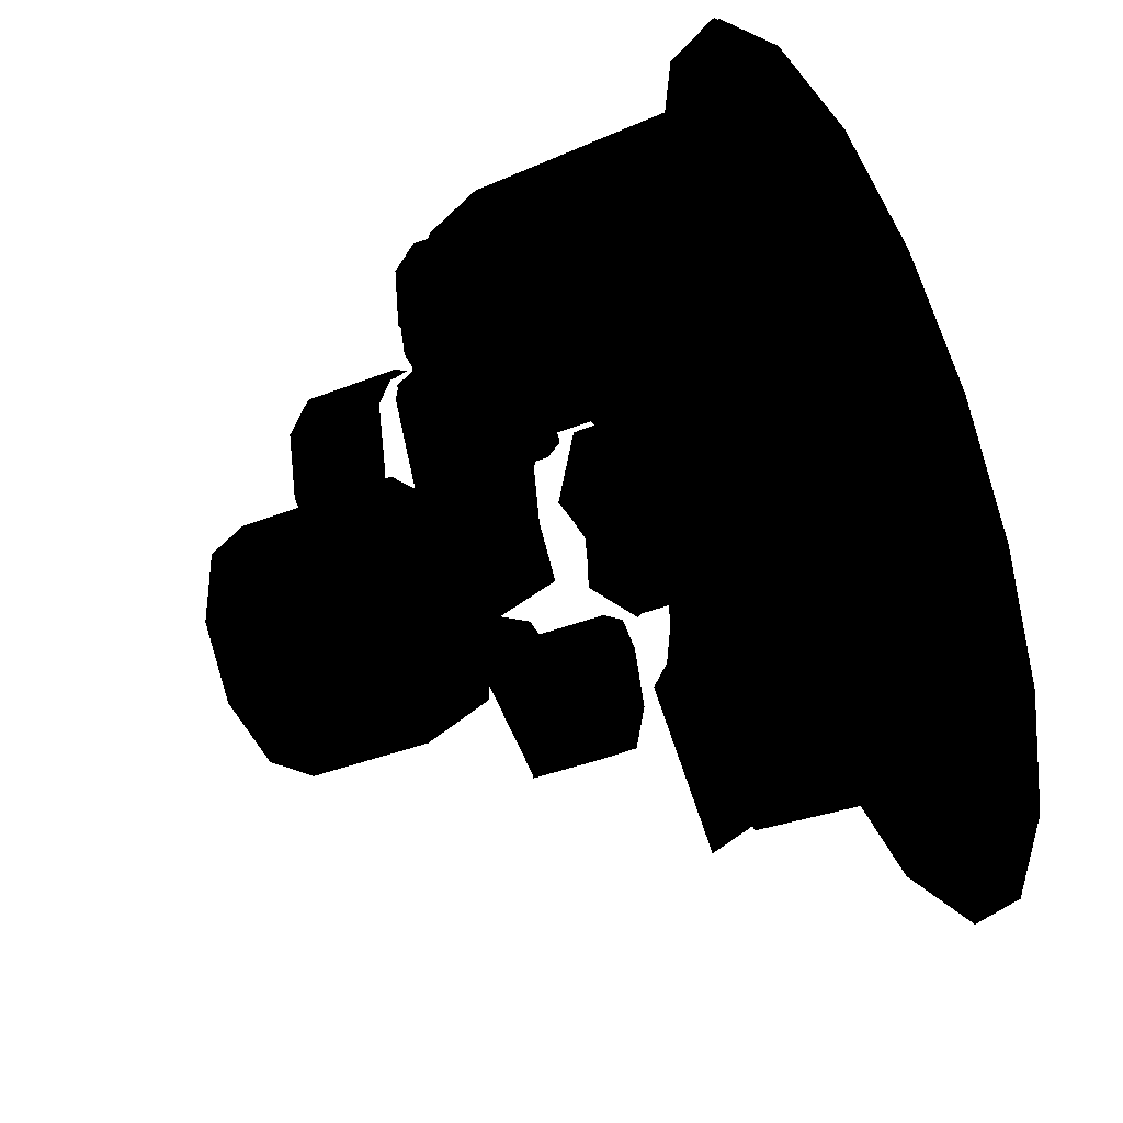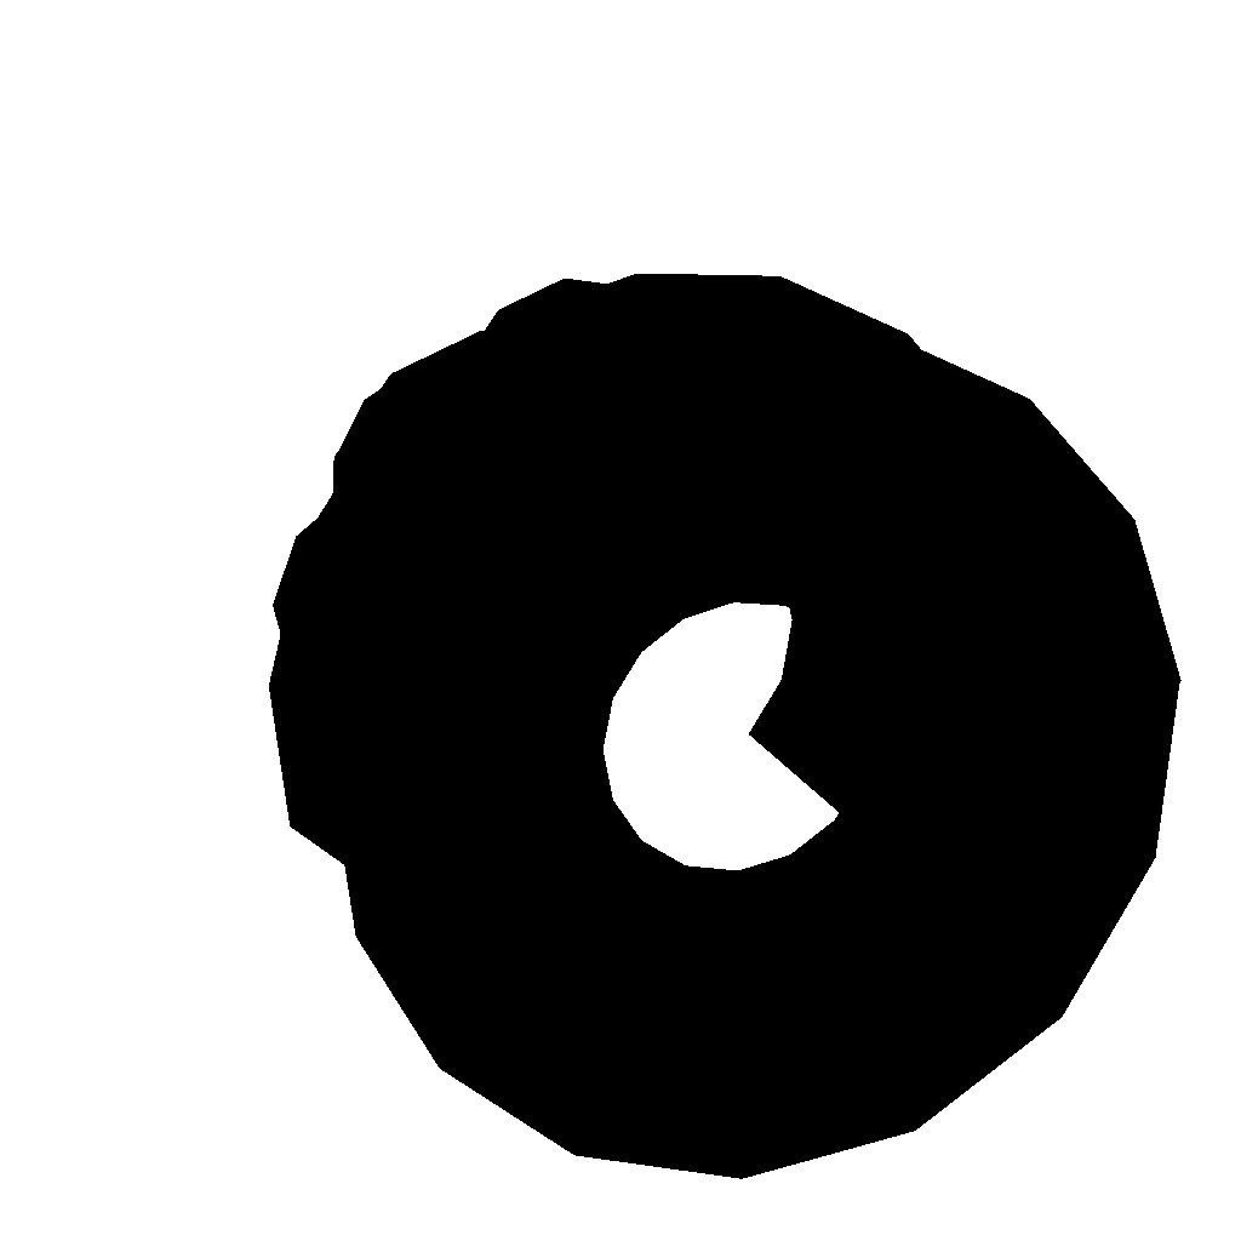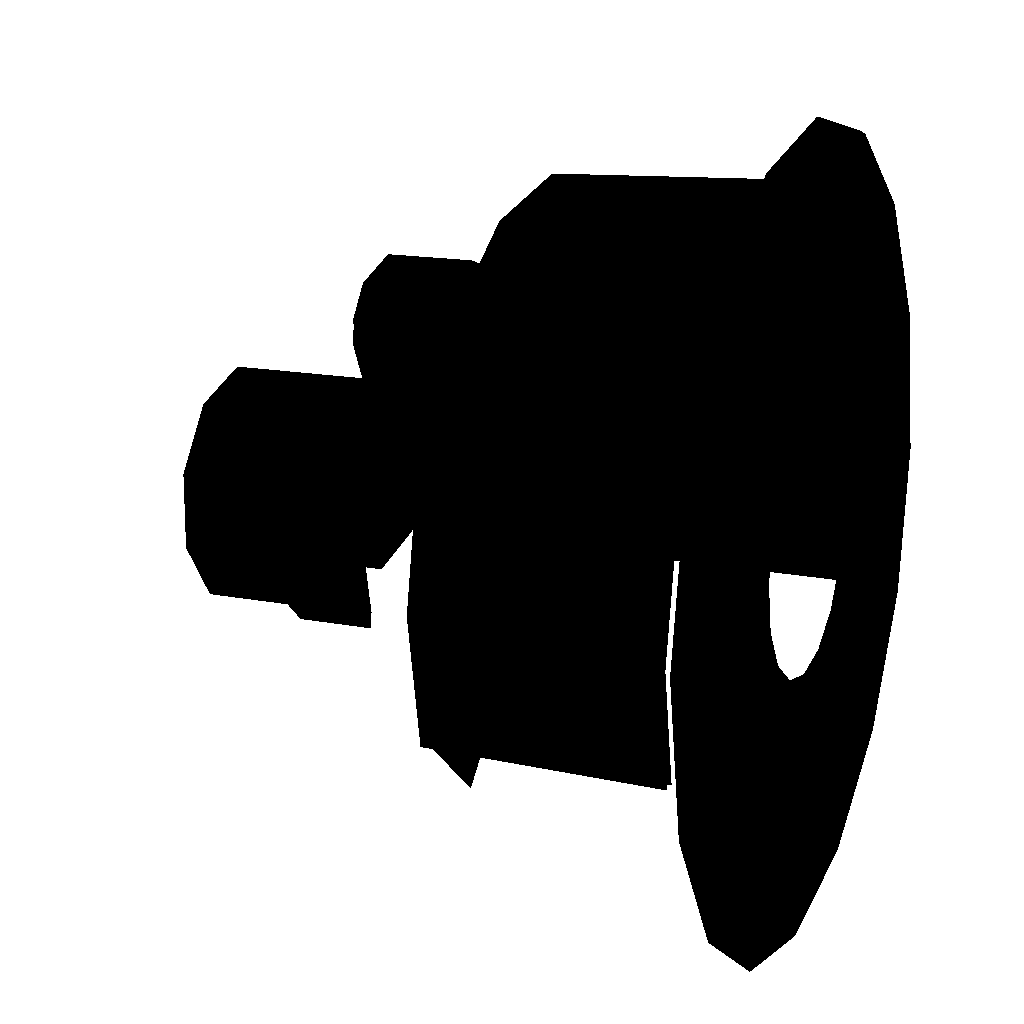
<metadata>
{"format":"obj","ext":"obj","renderer":"f3d","projection":"perspective","resolution":1024,"background":"white","views":[{"elev":-35.7,"azim":-61.9,"up":"+Z"},{"elev":-21.0,"azim":-159.9,"up":"+Z"},{"elev":15.8,"azim":-67.6,"up":"+Z"}]}
</metadata>
<code>
v -4587 -277.9 3875
v -4594 -199.6 3918
v -4586 -199.6 3875
v -4596 -277.9 3918
v -4617 -285.6 3918
v -4587 -277.9 3962
v -4607 -285.6 3970
v -4562 -277.9 3999
v -4578 -285.6 4014
v -4526 -277.9 4023
v -4534 -285.6 4043
v -4482 -277.9 4032
v -4482 -285.6 4054
v -4439 -277.9 4023
v -4430 -285.6 4043
v -4402 -277.9 3999
v -4386 -285.6 4014
v -4377 -277.9 3962
v -4357 -285.6 3970
v -4368 -277.9 3918
v -4347 -285.6 3918
v -4377 -277.9 3875
v -4378 -199.6 3961
v -4403 -199.6 3998
v -4439 -199.6 4022
v -4482 -199.6 4031
v -4445 -199.6 4008
v -4482 -199.6 4016
v -4525 -199.6 4022
v -4561 -199.6 3998
v -4586 -199.6 3961
v -4551 -199.6 3987
v -4572 -199.6 3956
v -4370 -199.6 3918
v -4385 -199.6 3918
v -4392 -199.6 3956
v -4519 -199.6 4008
v -4572 -199.6 3881
v -4580 -199.6 3918
v -4378 -199.6 3875
v -4392 -199.6 3881
v -4413 -199.6 3987
g polygon0
f 1 2 3
f 1 4 2
f 5 4 1
f 5 6 4
f 7 6 5
f 7 8 6
f 9 8 7
f 9 10 8
f 11 10 9
f 11 12 10
f 13 12 11
f 13 14 12
f 15 14 13
f 15 16 14
f 17 16 15
f 17 18 16
f 19 18 17
f 19 20 18
f 21 20 19
f 21 22 20
f 23 18 20
f 23 16 18
f 24 16 23
f 24 14 16
f 25 14 24
f 25 26 14
f 27 26 25
f 27 28 26
f 29 10 12
f 29 8 10
f 30 8 29
f 30 31 8
f 32 31 30
f 32 33 31
f 34 20 22
f 34 23 20
f 35 23 34
f 35 36 23
f 26 12 14
f 26 29 12
f 28 29 26
f 28 37 29
f 2 38 3
f 2 39 38
f 33 39 2
f 31 6 8
f 31 4 6
f 2 4 31
f 40 34 22
f 40 41 34
f 30 37 32
f 30 29 37
f 25 42 27
f 25 24 42
f 24 36 42
f 24 23 36
f 31 33 2
f 41 35 34
v -4589 -277.4 3874
v -4596 -199.1 3918
v -4587 -199.1 3875
v -4598 -277.4 3918
v -4617 -285.1 3918
v -4589 -277.4 3963
v -4607 -285.1 3970
v -4564 -277.4 4000
v -4578 -285.1 4014
v -4526 -277.4 4025
v -4534 -285.1 4043
v -4482 -277.4 4034
v -4482 -285.1 4054
v -4438 -277.4 4025
v -4430 -285.1 4043
v -4400 -277.4 4000
v -4386 -285.1 4014
v -4375 -277.4 3963
v -4357 -285.1 3970
v -4366 -277.4 3918
v -4347 -285.1 3918
v -4375 -277.4 3874
v -4377 -199.1 3962
v -4402 -199.1 3998
v -4439 -199.1 4023
v -4482 -199.1 4032
v -4444 -199.1 4009
v -4482 -199.1 4017
v -4525 -199.1 4023
v -4562 -199.1 3998
v -4587 -199.1 3962
v -4552 -199.1 3988
v -4573 -199.1 3956
v -4369 -199.1 3918
v -4384 -199.1 3918
v -4391 -199.1 3956
v -4520 -199.1 4009
v -4573 -199.1 3881
v -4580 -199.1 3918
v -4377 -199.1 3875
v -4391 -199.1 3881
v -4412 -199.1 3988
g polygon1
f 43 44 45
f 43 46 44
f 47 46 43
f 47 48 46
f 49 48 47
f 49 50 48
f 51 50 49
f 51 52 50
f 53 52 51
f 53 54 52
f 55 54 53
f 55 56 54
f 57 56 55
f 57 58 56
f 59 58 57
f 59 60 58
f 61 60 59
f 61 62 60
f 63 62 61
f 63 64 62
f 65 60 62
f 65 58 60
f 66 58 65
f 66 56 58
f 67 56 66
f 67 68 56
f 69 68 67
f 69 70 68
f 71 52 54
f 71 50 52
f 72 50 71
f 72 73 50
f 74 73 72
f 74 75 73
f 76 62 64
f 76 65 62
f 77 65 76
f 77 78 65
f 68 54 56
f 68 71 54
f 70 71 68
f 70 79 71
f 44 80 45
f 44 81 80
f 75 81 44
f 73 48 50
f 73 46 48
f 44 46 73
f 82 76 64
f 82 83 76
f 72 79 74
f 72 71 79
f 67 84 69
f 67 66 84
f 66 78 84
f 66 65 78
f 73 75 44
f 83 77 76
v -4443 -125.7 3931
v -4458 -138.5 3951
v -4443 -138.5 3931
v -4458 -125.7 3951
v -4458 -83.75 3951
v -4482 -83.75 3959
v -4482 -83.75 3944
v -4506 -83.75 3951
v -4497 -83.75 3939
v -4521 -83.75 3931
v -4507 -83.75 3926
v -4521 -83.75 3905
v -4507 -83.75 3910
v -4497 -83.75 3897
v -4443 -125.7 3905
v -4443 -138.5 3905
v -4443 -83.75 3931
v -4467 -83.75 3939
v -4521 -125.7 3931
v -4521 -138.5 3905
v -4521 -138.5 3931
v -4521 -125.7 3905
v -4506 -83.75 3885
v -4482 -83.75 3892
v -4458 -125.7 3885
v -4443 -125.7 3905
v -4443 -138.5 3905
v -4443 -83.75 3905
v -4458 -83.75 3885
v -4457 -83.75 3910
v -4467 -83.75 3897
v -4482 -138.5 3959
v -4482 -125.7 3959
v -4506 -138.5 3951
v -4506 -125.7 3951
v -4506 -125.7 3885
v -4443 -83.75 3905
v -4457 -83.75 3910
v -4457 -83.75 3926
v -4482 -83.75 3877
g polygon2
f 85 86 87
f 85 88 86
f 89 88 85
f 89 90 88
f 91 90 89
f 91 92 90
f 93 92 91
f 93 94 92
f 95 94 93
f 95 96 94
f 97 96 95
f 97 98 96
f 99 87 100
f 99 85 87
f 101 85 99
f 101 89 85
f 102 89 101
f 102 91 89
f 103 104 105
f 103 106 104
f 96 106 103
f 96 107 106
f 98 107 96
f 98 108 107
f 109 110 111
f 109 112 110
f 113 112 109
f 113 114 112
f 115 114 113
f 88 116 86
f 88 117 116
f 90 117 88
f 90 92 117
f 117 118 116
f 117 119 118
f 92 119 117
f 92 94 119
f 119 105 118
f 119 103 105
f 94 103 119
f 94 96 103
f 106 120 104
f 106 107 120
f 121 101 99
f 121 122 101
f 101 123 102
f 101 122 123
f 113 108 115
f 113 124 108
f 124 107 108
v -4501 -171.2 3996
v -4508 -165.7 3987
v -4508 -171.2 3987
v -4501 -165.7 3996
v -4482 -165.7 4002
v -4501 -141.2 3996
v -4482 -141.2 4002
v -4482 -141.2 3992
v -4463 -141.2 3996
v -4465 -141.2 3987
v -4457 -141.2 3987
v -4460 -141.2 3980
v -4455 -141.2 3984
v -4405 -171.2 3937
v -4413 -165.7 3944
v -4413 -171.2 3944
v -4405 -165.7 3937
v -4398 -165.7 3918
v -4405 -141.2 3937
v -4398 -141.2 3918
v -4408 -141.2 3918
v -4405 -141.2 3899
v -4413 -141.2 3901
v -4419 -141.2 3889
v -4552 -165.7 3948
v -4552 -171.2 3948
v -4549 -165.7 3949
v -4558 -165.7 3944
v -4558 -141.2 3944
v -4566 -141.2 3925
v -4556 -141.2 3925
v -4561 -141.2 3906
v -4552 -141.2 3907
v -4551 -141.2 3897
v -4558 -171.2 3944
v -4566 -171.2 3925
v -4566 -165.7 3925
v -4561 -171.2 3906
v -4561 -165.7 3906
v -4551 -165.7 3897
v -4510 -165.7 3984
v -4510 -141.2 3984
v -4508 -141.2 3987
v -4505 -141.2 3980
v -4499 -141.2 3987
v -4416 -165.7 3946
v -4416 -141.2 3946
v -4413 -141.2 3944
v -4420 -141.2 3941
v -4413 -141.2 3935
v -4455 -165.7 3984
v -4457 -165.7 3987
v -4463 -165.7 3996
v -4549 -141.2 3940
v -4552 -141.2 3948
v -4463 -171.2 3996
v -4457 -171.2 3987
v -4482 -171.2 4002
v -4398 -171.2 3918
v -4405 -165.7 3899
v -4405 -171.2 3899
v -4419 -165.7 3889
v -4549 -141.2 3949
v -4544 -141.2 3944
g polygon3
f 125 126 127
f 125 128 126
f 129 128 125
f 129 130 128
f 131 130 129
f 131 132 130
f 133 132 131
f 133 134 132
f 135 134 133
f 135 136 134
f 137 136 135
f 138 139 140
f 138 141 139
f 142 141 138
f 142 143 141
f 144 143 142
f 144 145 143
f 146 145 144
f 146 147 145
f 148 147 146
f 149 150 151
f 149 152 150
f 153 152 149
f 153 154 152
f 155 154 153
f 155 156 154
f 157 156 155
f 157 158 156
f 152 159 150
f 152 160 159
f 161 160 152
f 161 162 160
f 163 162 161
f 163 164 162
f 158 164 163
f 126 165 127
f 126 166 165
f 167 166 126
f 167 168 166
f 130 168 167
f 130 169 168
f 132 169 130
f 139 170 140
f 139 171 170
f 172 171 139
f 172 173 171
f 143 173 172
f 143 174 173
f 145 174 143
f 135 175 137
f 135 176 175
f 133 176 135
f 133 177 176
f 131 177 133
f 131 129 177
f 153 178 155
f 153 179 178
f 149 179 153
f 149 151 179
f 177 180 181
f 177 182 180
f 129 182 177
f 129 125 182
f 183 142 138
f 183 184 142
f 185 184 183
f 185 186 184
f 146 186 148
f 146 184 186
f 144 184 146
f 144 142 184
f 154 161 152
f 154 156 161
f 156 163 161
f 156 158 163
f 187 179 151
f 187 188 179
f 176 181 175
f 176 177 181
f 167 128 130
f 167 126 128
f 172 141 143
f 172 139 141
f 188 178 179
v -4566 -198.5 3974
v -4563 -194 3960
v -4563 -198.5 3960
v -4566 -194 3974
v -4556 -194 3992
v -4566 -174.5 3974
v -4556 -174.5 3992
v -4546 -174.5 3982
v -4538 -174.5 4002
v -4531 -174.5 3990
v -4518 -174.5 3998
v -4515 -174.5 3990
v -4513 -174.5 3994
v -4411 -174.5 3967
v -4402 -174.5 3954
v -4411 -174.5 3950
v -4399 -174.5 3974
v -4418 -174.5 3982
v -4408 -174.5 3992
v -4426 -174.5 4002
v -4408 -194 3992
v -4426 -194 4002
v -4426 -198.5 4002
v -4446 -198.5 3998
v -4563 -194 3956
v -4563 -174.5 3956
v -4563 -174.5 3960
v -4554 -174.5 3955
v -4554 -174.5 3966
v -4556 -198.5 3992
v -4538 -194 4002
v -4538 -198.5 4002
v -4518 -194 3998
v -4518 -198.5 3998
v -4513 -194 3994
v -4406 -174.5 3949
v -4406 -194 3949
v -4402 -194 3954
v -4402 -198.5 3954
v -4399 -198.5 3974
v -4408 -198.5 3992
v -4399 -194 3974
v -4434 -174.5 3990
v -4446 -174.5 3998
v -4450 -174.5 3990
v -4451 -174.5 3995
v -4446 -194 3998
v -4451 -194 3995
g polygon4
f 189 190 191
f 189 192 190
f 193 192 189
f 193 194 192
f 195 194 193
f 195 196 194
f 197 196 195
f 197 198 196
f 199 198 197
f 199 200 198
f 201 200 199
f 202 203 204
f 202 205 203
f 206 205 202
f 206 207 205
f 208 207 206
f 208 209 207
f 210 209 208
f 210 211 209
f 212 211 210
f 190 213 191
f 190 214 213
f 215 214 190
f 215 216 214
f 194 216 215
f 194 217 216
f 196 217 194
f 218 193 189
f 218 219 193
f 220 219 218
f 220 221 219
f 222 221 220
f 222 223 221
f 199 223 201
f 199 221 223
f 197 221 199
f 197 219 221
f 195 219 197
f 195 193 219
f 203 224 204
f 203 225 224
f 226 225 203
f 226 227 225
f 228 227 226
f 229 209 211
f 229 230 209
f 228 230 229
f 228 226 230
f 205 226 203
f 205 230 226
f 207 230 205
f 207 209 230
f 231 208 206
f 231 232 208
f 233 232 231
f 233 234 232
f 232 210 208
f 232 235 210
f 234 235 232
f 234 236 235
f 215 192 194
f 215 190 192
f 235 212 210
f 235 236 212
v -4393 -286.9 3829
v -4358 -286.9 3867
v -4387 -286.9 3823
v -4366 -286.9 3870
v -4419 -286.9 3892
v -4356 -286.9 3918
v -4414 -286.9 3918
v -4419 -286.9 3944
v -4442 -286.9 3935
v -4452 -286.9 3949
v -4608 -286.9 3918
v -4606 -286.9 3867
v -4617 -286.9 3918
v -4598 -286.9 3870
v -4545 -286.9 3892
v -4530 -286.9 3870
v -4512 -286.9 3888
v -4498 -286.9 3879
v -4577 -286.9 3823
v -4571 -286.9 3829
v -4508 -286.9 3855
v -4482 -286.9 3875
v -4534 -286.9 3794
v -4530 -286.9 3802
v -4482 -286.9 3850
v -4466 -286.9 3879
v -4482 -286.9 3784
v -4482 -286.9 3792
v -4456 -286.9 3855
v -4452 -286.9 3888
v -4431 -286.9 3794
v -4434 -286.9 3802
v -4434 -286.9 3870
v -4442 -286.9 3902
v -4439 -286.9 3918
v -4358 -286.9 3970
v -4347 -286.9 3918
v -4366 -286.9 3966
v -4434 -286.9 3966
v -4466 -286.9 3958
v -4387 -286.9 4013
v -4393 -286.9 4007
v -4456 -286.9 3981
v -4482 -286.9 3961
v -4431 -286.9 4043
v -4434 -286.9 4035
v -4482 -286.9 3986
v -4498 -286.9 3958
v -4482 -286.9 4053
v -4482 -286.9 4044
v -4508 -286.9 3981
v -4512 -286.9 3949
v -4534 -286.9 4043
v -4530 -286.9 4035
v -4530 -286.9 3966
v -4522 -286.9 3935
v -4577 -286.9 4013
v -4571 -286.9 4007
v -4545 -286.9 3944
v -4525 -286.9 3918
v -4607 -286.9 3970
v -4599 -286.9 3966
v -4550 -286.9 3918
v -4617 -286.9 3918
v -4608 -286.9 3918
v -4550 -286.9 3918
v -4522 -286.9 3902
v -4525 -286.9 3918
g polygon5
f 237 238 239
f 237 240 238
f 241 240 237
f 241 242 240
f 243 242 241
f 243 244 242
f 245 244 243
f 245 246 244
f 247 248 249
f 247 250 248
f 251 250 247
f 251 252 250
f 253 252 251
f 253 254 252
f 250 255 248
f 250 256 255
f 252 256 250
f 252 257 256
f 254 257 252
f 254 258 257
f 256 259 255
f 256 260 259
f 257 260 256
f 257 261 260
f 258 261 257
f 258 262 261
f 260 263 259
f 260 264 263
f 261 264 260
f 261 265 264
f 262 265 261
f 262 266 265
f 264 267 263
f 264 268 267
f 265 268 264
f 265 269 268
f 266 269 265
f 266 270 269
f 268 239 267
f 268 237 239
f 269 237 268
f 269 241 237
f 270 241 269
f 270 271 241
f 242 272 273
f 242 274 272
f 244 274 242
f 244 275 274
f 246 275 244
f 246 276 275
f 274 277 272
f 274 278 277
f 275 278 274
f 275 279 278
f 276 279 275
f 276 280 279
f 278 281 277
f 278 282 281
f 279 282 278
f 279 283 282
f 280 283 279
f 280 284 283
f 282 285 281
f 282 286 285
f 283 286 282
f 283 287 286
f 284 287 283
f 284 288 287
f 286 289 285
f 286 290 289
f 287 290 286
f 287 291 290
f 288 291 287
f 288 292 291
f 290 293 289
f 290 294 293
f 291 294 290
f 291 295 294
f 292 295 291
f 292 296 295
f 294 297 293
f 294 298 297
f 295 298 294
f 295 299 298
f 296 299 295
f 298 300 297
f 298 301 300
f 299 301 298
f 302 251 247
f 302 303 251
f 304 303 302
f 240 273 238
f 240 242 273
f 271 243 241
f 271 245 243
f 303 253 251
v -4438 -200.1 3918
v -4383 -200.1 3918
v -4441 -200.1 3901
v -4391 -200.1 3956
v -4441 -200.1 3935
v -4412 -200.1 3988
v -4451 -200.1 3950
v -4444 -200.1 4009
v -4465 -200.1 3959
v -4482 -200.1 4017
v -4482 -200.1 3963
v -4520 -200.1 4009
v -4499 -200.1 3959
v -4552 -200.1 3988
v -4514 -200.1 3950
v -4573 -200.1 3956
v -4523 -200.1 3935
v -4581 -200.1 3918
v -4527 -200.1 3918
v -4573 -200.1 3881
v -4523 -200.1 3901
v -4552 -200.1 3849
v -4514 -200.1 3887
v -4585 -200.1 3876
v -4593 -200.1 3918
v -4585 -200.1 3961
v -4561 -200.1 3997
v -4525 -200.1 4021
v -4482 -200.1 4029
v -4440 -200.1 4021
v -4403 -200.1 3997
v -4379 -200.1 3961
v -4412 -200.1 3849
v -4451 -200.1 3887
v -4391 -200.1 3881
v -4371 -200.1 3918
v -4379 -200.1 3876
g polygon6
f 305 306 307
f 305 308 306
f 309 308 305
f 309 310 308
f 311 310 309
f 311 312 310
f 313 312 311
f 313 314 312
f 315 314 313
f 315 316 314
f 317 316 315
f 317 318 316
f 319 318 317
f 319 320 318
f 321 320 319
f 321 322 320
f 323 322 321
f 323 324 322
f 325 324 323
f 325 326 324
f 327 326 325
f 328 324 326
f 328 322 324
f 329 322 328
f 329 320 322
f 330 320 329
f 330 318 320
f 331 318 330
f 331 316 318
f 332 316 331
f 332 314 316
f 333 314 332
f 333 312 314
f 334 312 333
f 334 310 312
f 335 310 334
f 335 308 310
f 336 308 335
f 336 306 308
f 307 337 338
f 307 339 337
f 306 339 307
f 306 340 339
f 336 340 306
f 341 339 340
f 341 337 339
v -4554 -175 3952
v -4520 -175 3936
v -4559 -175 3947
v -4520 -175 3943
v -4554 -175 3966
v -4517 -175 3954
v -4546 -175 3982
v -4531 -175 3990
v -4538 -175 4001
v -4518 -175 3998
v -4411 -175 3967
v -4399 -175 3974
v -4402 -175 3954
v -4418 -175 3982
v -4447 -175 3954
v -4434 -175 3990
v -4455 -175 3955
v -4450 -175 3990
v -4465 -175 3956
v -4454 -175 3992
v -4562 -175 3955
v -4565 -175 3974
v -4556 -175 3992
v -4408 -175 3992
v -4426 -175 4001
v -4446 -175 3998
v -4509 -175 3955
v -4515 -175 3990
v -4510 -175 3992
v -4411 -175 3950
v -4410 -175 3945
v -4445 -175 3945
v -4500 -175 3956
v -4445 -175 3936
g polygon7
f 342 343 344
f 342 345 343
f 346 345 342
f 346 347 345
f 348 347 346
f 348 349 347
f 350 349 348
f 350 351 349
f 352 353 354
f 352 355 353
f 356 355 352
f 356 357 355
f 358 357 356
f 358 359 357
f 360 359 358
f 360 361 359
f 362 342 344
f 362 346 342
f 363 346 362
f 363 348 346
f 364 348 363
f 364 350 348
f 355 365 353
f 355 366 365
f 357 366 355
f 357 367 366
f 359 367 357
f 359 361 367
f 349 368 347
f 349 369 368
f 351 369 349
f 351 370 369
f 371 354 372
f 371 352 354
f 373 352 371
f 373 356 352
f 374 369 370
f 374 368 369
f 375 371 372
f 375 373 371
v -4507 -141.7 3977
v -4490 -141.7 3938
v -4511 -141.7 3978
v -4487 -141.7 3940
v -4499 -141.7 3987
v -4482 -141.7 3941
v -4482 -141.7 3992
v -4465 -141.7 3987
v -4463 -141.7 3995
v -4455 -141.7 3984
v -4413 -141.7 3935
v -4460 -141.7 3923
v -4462 -141.7 3926
v -4459 -141.7 3918
v -4408 -141.7 3918
v -4460 -141.7 3913
v -4413 -141.7 3901
v -4419 -141.7 3889
v -4405 -141.7 3899
v -4509 -141.7 3984
v -4501 -141.7 3995
v -4482 -141.7 4002
v -4416 -141.7 3945
v -4423 -141.7 3943
v -4422 -141.7 3947
v -4405 -141.7 3937
v -4399 -141.7 3918
v -4549 -141.7 3940
v -4557 -141.7 3944
v -4549 -141.7 3949
v -4556 -141.7 3925
v -4505 -141.7 3920
v -4552 -141.7 3907
v -4504 -141.7 3915
v -4550 -141.7 3897
v -4477 -141.7 3940
v -4458 -141.7 3977
v -4453 -141.7 3978
v -4542 -141.7 3946
v -4542 -141.7 3949
v -4504 -141.7 3924
v -4565 -141.7 3925
v -4561 -141.7 3906
v -4474 -141.7 3938
v -4502 -141.7 3927
g polygon8
f 376 377 378
f 376 379 377
f 380 379 376
f 380 381 379
f 382 381 380
f 382 383 381
f 384 383 382
f 384 385 383
f 386 387 388
f 386 389 387
f 390 389 386
f 390 391 389
f 392 391 390
f 392 393 391
f 394 393 392
f 395 376 378
f 395 380 376
f 396 380 395
f 396 382 380
f 397 382 396
f 397 384 382
f 398 399 400
f 398 386 399
f 401 386 398
f 401 390 386
f 402 390 401
f 402 394 390
f 403 404 405
f 403 406 404
f 407 406 403
f 407 408 406
f 409 408 407
f 409 410 408
f 383 411 381
f 383 412 411
f 385 412 383
f 385 413 412
f 414 405 415
f 414 403 405
f 416 403 414
f 416 407 403
f 406 417 404
f 406 418 417
f 408 418 406
f 408 410 418
f 419 412 413
f 419 411 412
f 399 388 400
f 399 386 388
f 420 414 415
f 420 416 414
f 392 390 394
v -4474 -85.25 3907
v -4482 -86.25 3909
v -4477 -86.25 3910
v -4482 -85.25 3904
v -4482 -84.25 3880
v -4490 -85.25 3907
v -4504 -84.25 3888
v -4496 -85.25 3914
v -4518 -84.25 3906
v -4518 -84.25 3930
v -4521 -84.25 3906
v -4521 -84.25 3931
v -4490 -85.25 3930
v -4482 -86.25 3928
v -4488 -86.25 3926
v -4482 -85.25 3932
v -4482 -84.25 3956
v -4474 -85.25 3930
v -4460 -84.25 3949
v -4469 -85.25 3922
v -4446 -84.25 3930
v -4469 -85.25 3914
v -4446 -84.25 3906
v -4469 -85.25 3914
v -4473 -86.25 3915
v -4446 -84.25 3906
v -4460 -84.25 3888
v -4458 -84.25 3885
v -4482 -84.25 3878
v -4506 -84.25 3885
v -4491 -86.25 3921
v -4491 -86.25 3915
v -4496 -85.25 3922
v -4504 -84.25 3949
v -4506 -84.25 3951
v -4482 -84.25 3959
v -4458 -84.25 3951
v -4444 -84.25 3931
v -4488 -86.25 3910
v -4473 -86.25 3915
v -4473 -86.25 3921
v -4477 -86.25 3926
v -4444 -84.25 3906
v -4444 -84.25 3906
g polygon9
f 421 422 423
f 421 424 422
f 425 424 421
f 425 426 424
f 427 426 425
f 427 428 426
f 429 428 427
f 429 430 428
f 431 430 429
f 431 432 430
f 433 434 435
f 433 436 434
f 437 436 433
f 437 438 436
f 439 438 437
f 439 440 438
f 441 440 439
f 441 442 440
f 443 442 441
f 444 423 445
f 444 421 423
f 446 421 444
f 446 447 421
f 448 447 446
f 448 425 447
f 449 425 448
f 449 450 425
f 428 451 452
f 428 453 451
f 430 453 428
f 430 454 453
f 432 454 430
f 432 455 454
f 453 435 451
f 453 433 435
f 454 433 453
f 454 437 433
f 455 437 454
f 455 456 437
f 457 437 456
f 457 439 437
f 458 439 457
f 458 441 439
f 443 441 458
f 427 431 429
f 427 450 431
f 425 450 427
f 424 459 422
f 424 426 459
f 426 452 459
f 426 428 452
f 460 440 442
f 460 461 440
f 461 438 440
f 461 462 438
f 436 462 434
f 436 438 462
f 447 425 421
f 463 448 446
f 464 443 458

</code>
